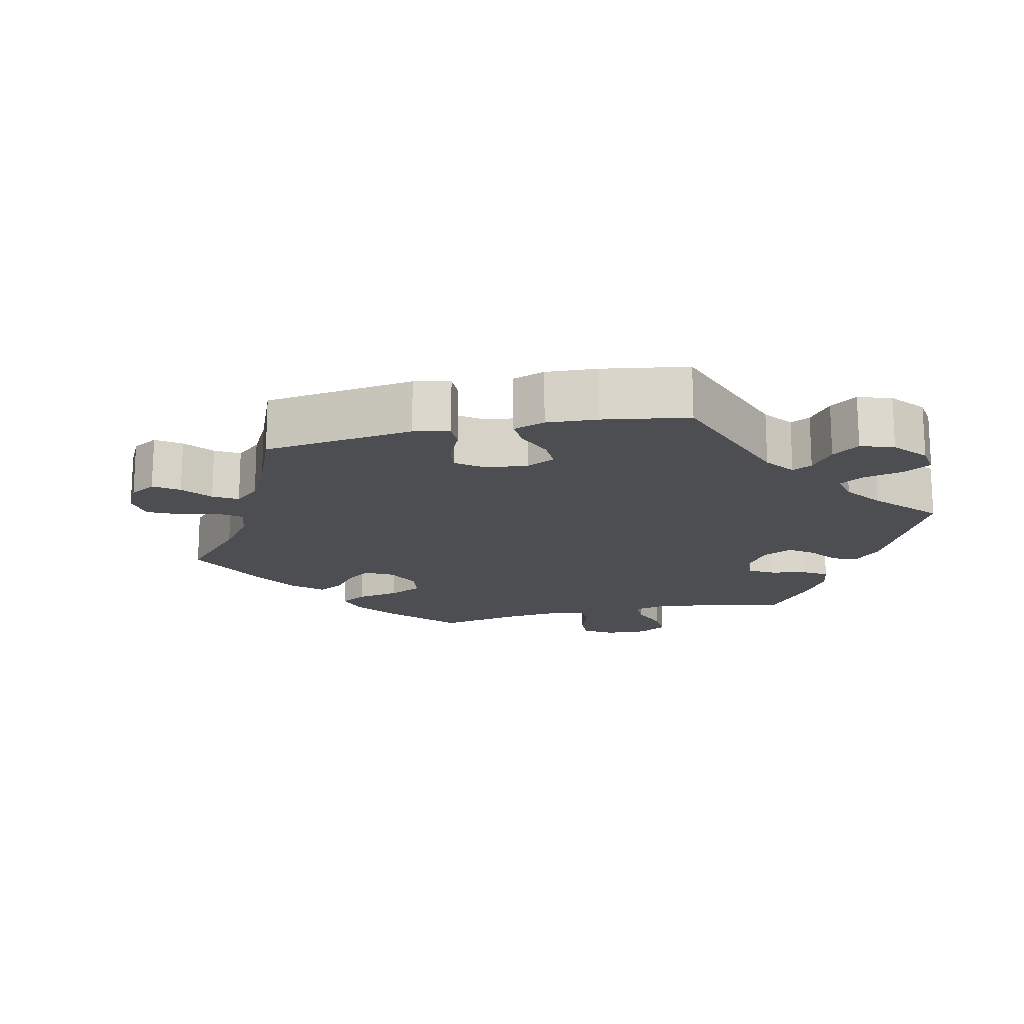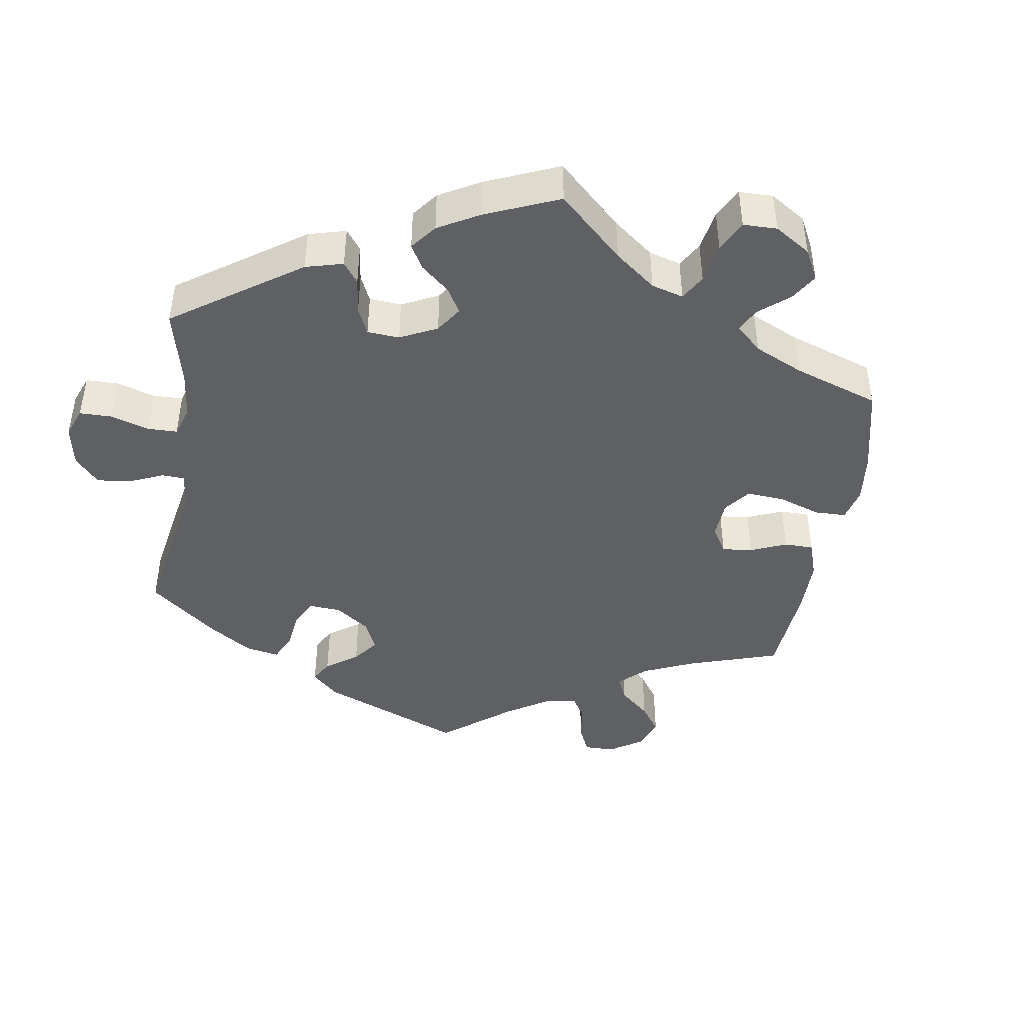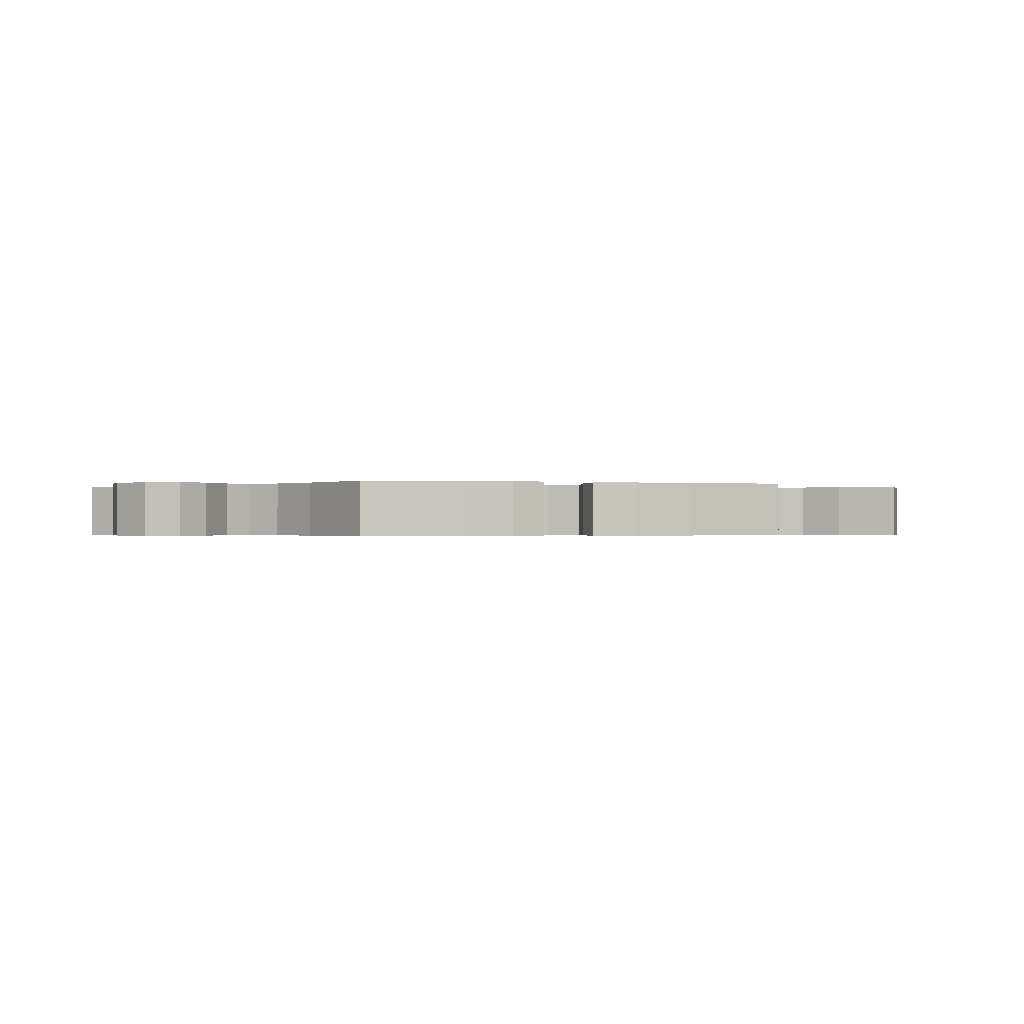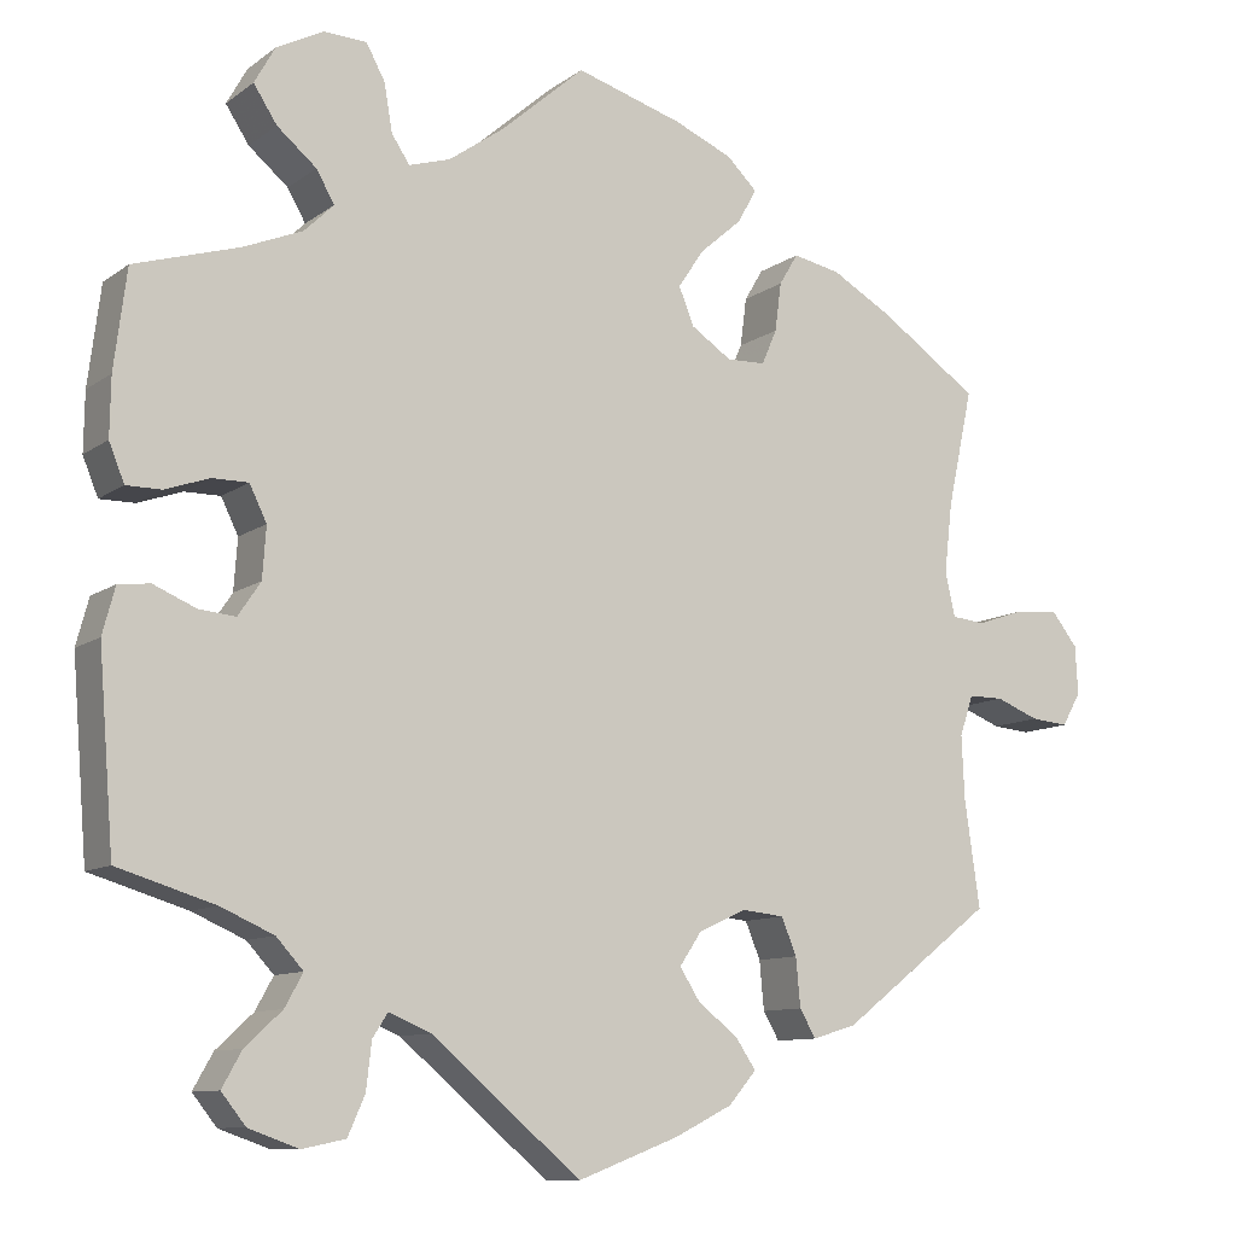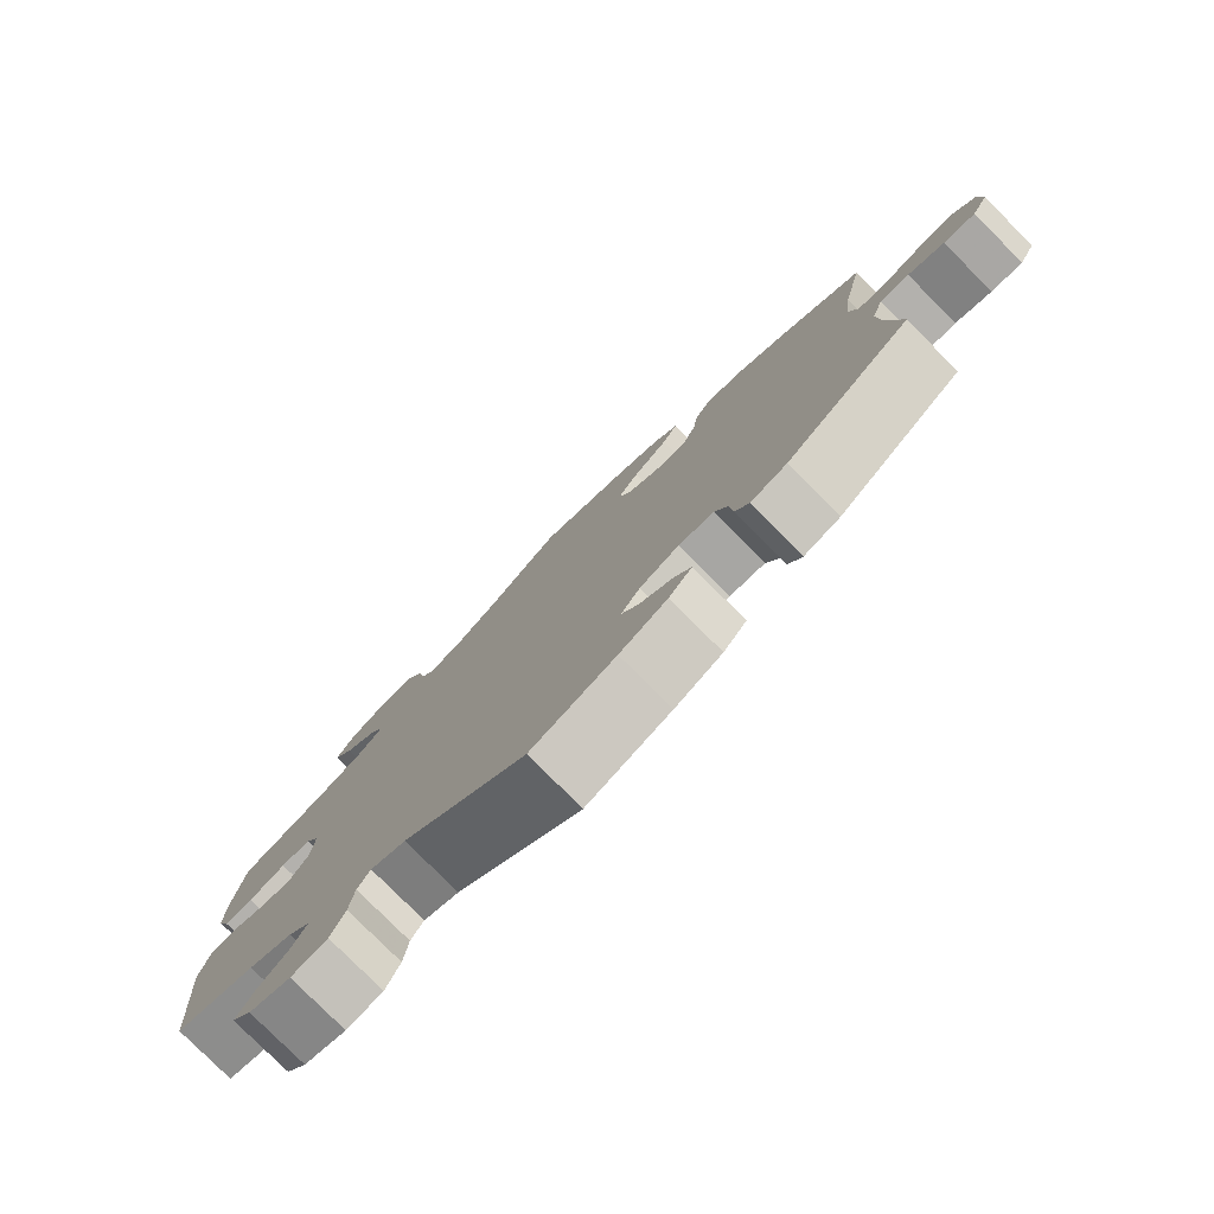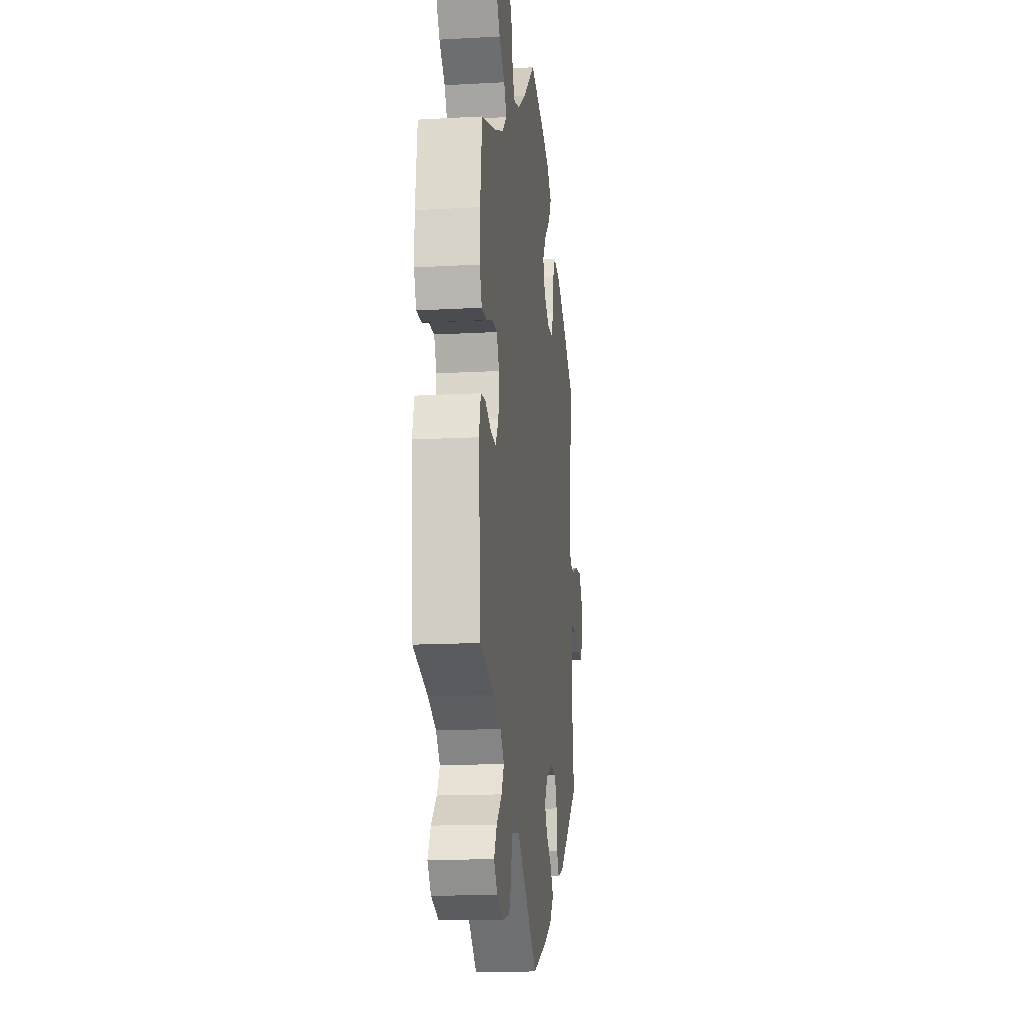
<metadata>
{"format":"obj","ext":"obj","renderer":"f3d","projection":"perspective","resolution":1024,"background":"white","views":[{"elev":-16.9,"azim":162.7,"up":"+Y"},{"elev":-43.5,"azim":-69.0,"up":"+Y"},{"elev":-0.5,"azim":12.9,"up":"+Y"},{"elev":-10.1,"azim":-30.3,"up":"+Z"},{"elev":-79.2,"azim":44.9,"up":"+Z"},{"elev":-15.0,"azim":-83.2,"up":"+Z"}]}
</metadata>
<code>
v 0.473 0.07 0.16
v 0.464 0.07 0.082
v 0.475 0.07 0.033
v 0.512 0.07 0.029
v 0.565 0.07 0.047
v 0.614 0.07 0.051
v 0.643 0.07 0.014
v 0.646 0.07 -0.04
v 0.625 0.07 -0.077
v 0.583 0.07 -0.073
v 0.535 0.07 -0.054
v 0.496 0.07 -0.054
v 0.481 0.07 -0.099
v 0.484 0.07 -0.169
v 0.501 0.07 -0.288
v 0.332 0.07 -0.418
v 0.283 0.07 -0.433
v 0.265 0.07 -0.402
v 0.26 0.07 -0.348
v 0.243 0.07 -0.307
v 0.196 0.07 -0.302
v 0.143 0.07 -0.326
v 0.118 0.07 -0.363
v 0.141 0.07 -0.399
v 0.185 0.07 -0.433
v 0.208 0.07 -0.467
v 0.177 0.07 -0.503
v 0.113 0.07 -0.535
v 0 0.07 -0.578
v -0.166 0.07 -0.437
v -0.213 0.07 -0.417
v -0.23 0.07 -0.443
v -0.236 0.07 -0.495
v -0.255 0.07 -0.538
v -0.303 0.07 -0.548
v -0.359 0.07 -0.528
v -0.386 0.07 -0.494
v -0.364 0.07 -0.455
v -0.323 0.07 -0.417
v -0.303 0.07 -0.381
v -0.333 0.07 -0.348
v -0.392 0.07 -0.322
v -0.5 0.07 -0.289
v -0.517 0.07 -0.076
v -0.503 0.07 -0.024
v -0.468 0.07 -0.02
v -0.421 0.07 -0.04
v -0.38 0.07 -0.044
v -0.355 0.07 -0.007
v -0.351 0.07 0.05
v -0.37 0.07 0.089
v -0.41 0.07 0.089
v -0.459 0.07 0.072
v -0.498 0.07 0.072
v -0.515 0.07 0.114
v -0.514 0.07 0.179
v -0.5 0.07 0.289
v -0.384 0.07 0.324
v -0.318 0.07 0.351
v -0.285 0.07 0.383
v -0.305 0.07 0.418
v -0.349 0.07 0.455
v -0.375 0.07 0.495
v -0.352 0.07 0.536
v -0.3 0.07 0.563
v -0.252 0.07 0.561
v -0.231 0.07 0.522
v -0.222 0.07 0.469
v -0.202 0.07 0.439
v -0.156 0.07 0.453
v -0.095 0.07 0.496
v -0.001 0.07 0.578
v 0.118 0.07 0.542
v 0.183 0.07 0.514
v 0.217 0.07 0.481
v 0.196 0.07 0.443
v 0.149 0.07 0.402
v 0.12 0.07 0.359
v 0.137 0.07 0.317
v 0.182 0.07 0.287
v 0.225 0.07 0.288
v 0.242 0.07 0.327
v 0.249 0.07 0.381
v 0.27 0.07 0.416
v 0.323 0.07 0.405
v 0.391 0.07 0.366
v 0.501 0.07 0.29
v 0.473 0 0.16
v 0.464 0 0.082
v 0.475 0 0.033
v 0.512 0 0.029
v 0.565 0 0.047
v 0.614 0 0.051
v 0.643 0 0.014
v 0.646 0 -0.04
v 0.625 0 -0.077
v 0.583 0 -0.073
v 0.535 0 -0.054
v 0.496 0 -0.054
v 0.481 0 -0.099
v 0.484 0 -0.169
v 0.501 0 -0.288
v 0.332 0 -0.418
v 0.283 0 -0.433
v 0.265 0 -0.402
v 0.26 0 -0.348
v 0.243 0 -0.307
v 0.196 0 -0.302
v 0.143 0 -0.326
v 0.118 0 -0.363
v 0.141 0 -0.399
v 0.185 0 -0.433
v 0.208 0 -0.467
v 0.177 0 -0.503
v 0.113 0 -0.535
v 0 0 -0.578
v -0.166 0 -0.437
v -0.213 0 -0.417
v -0.23 0 -0.443
v -0.236 0 -0.495
v -0.255 0 -0.538
v -0.303 0 -0.548
v -0.359 0 -0.528
v -0.386 0 -0.494
v -0.364 0 -0.455
v -0.323 0 -0.417
v -0.303 0 -0.381
v -0.333 0 -0.348
v -0.392 0 -0.322
v -0.5 0 -0.289
v -0.517 0 -0.076
v -0.503 0 -0.024
v -0.468 0 -0.02
v -0.421 0 -0.04
v -0.38 0 -0.044
v -0.355 0 -0.007
v -0.351 0 0.05
v -0.37 0 0.089
v -0.41 0 0.089
v -0.459 0 0.072
v -0.498 0 0.072
v -0.515 0 0.114
v -0.514 0 0.179
v -0.5 0 0.289
v -0.384 0 0.324
v -0.318 0 0.351
v -0.285 0 0.383
v -0.305 0 0.418
v -0.349 0 0.455
v -0.375 0 0.495
v -0.352 0 0.536
v -0.3 0 0.563
v -0.252 0 0.561
v -0.231 0 0.522
v -0.222 0 0.469
v -0.202 0 0.439
v -0.156 0 0.453
v -0.095 0 0.496
v -0.001 0 0.578
v 0.118 0 0.542
v 0.183 0 0.514
v 0.217 0 0.481
v 0.196 0 0.443
v 0.149 0 0.402
v 0.12 0 0.359
v 0.137 0 0.317
v 0.182 0 0.287
v 0.225 0 0.288
v 0.242 0 0.327
v 0.249 0 0.381
v 0.27 0 0.416
v 0.323 0 0.405
v 0.391 0 0.366
v 0.501 0 0.29
f 86 87 1
f 85 86 1 2
f 82 83 84 85
f 81 82 85 2
f 80 81 2 3
f 79 80 3
f 74 75 76 77
f 74 77 78
f 71 72 73 74
f 70 71 74 78
f 69 70 78 79
f 65 66 67 68
f 65 68 69
f 64 65 69
f 61 62 63 64
f 60 61 64 69
f 59 60 69 79
f 55 56 57 58
f 52 53 54 55
f 51 52 55 58
f 50 51 58 59
f 44 45 46 47
f 42 43 44 47
f 41 42 47 48
f 40 41 48 49
f 36 37 38 39
f 36 39 40
f 35 36 40
f 32 33 34 35
f 31 32 35 40
f 27 28 29 30
f 27 30 31
f 24 25 26 27
f 23 24 27 31
f 22 23 31 40
f 16 17 18 19
f 14 15 16 19
f 13 14 19 20
f 12 13 20 21
f 8 9 10 11
f 8 11 12
f 7 8 12
f 4 5 6 7
f 3 4 7 12
f 49 50 59 79
f 22 40 49 79
f 21 22 79
f 3 12 21 79
f 88 174 173
f 89 88 173 172
f 172 171 170 169
f 89 172 169 168
f 90 89 168 167
f 90 167 166
f 164 163 162 161
f 165 164 161
f 161 160 159 158
f 165 161 158 157
f 166 165 157 156
f 155 154 153 152
f 156 155 152
f 156 152 151
f 151 150 149 148
f 156 151 148 147
f 166 156 147 146
f 145 144 143 142
f 142 141 140 139
f 145 142 139 138
f 146 145 138 137
f 134 133 132 131
f 134 131 130 129
f 135 134 129 128
f 136 135 128 127
f 126 125 124 123
f 127 126 123
f 127 123 122
f 122 121 120 119
f 127 122 119 118
f 117 116 115 114
f 118 117 114
f 114 113 112 111
f 118 114 111 110
f 127 118 110 109
f 106 105 104 103
f 106 103 102 101
f 107 106 101 100
f 108 107 100 99
f 98 97 96 95
f 99 98 95
f 99 95 94
f 94 93 92 91
f 99 94 91 90
f 166 146 137 136
f 166 136 127 109
f 166 109 108
f 166 108 99 90
f 1 88 89 2
f 2 89 90 3
f 3 90 91 4
f 4 91 92 5
f 5 92 93 6
f 6 93 94 7
f 7 94 95 8
f 8 95 96 9
f 9 96 97 10
f 10 97 98 11
f 11 98 99 12
f 12 99 100 13
f 13 100 101 14
f 14 101 102 15
f 15 102 103 16
f 16 103 104 17
f 17 104 105 18
f 18 105 106 19
f 19 106 107 20
f 20 107 108 21
f 21 108 109 22
f 22 109 110 23
f 23 110 111 24
f 24 111 112 25
f 25 112 113 26
f 26 113 114 27
f 27 114 115 28
f 28 115 116 29
f 29 116 117 30
f 30 117 118 31
f 31 118 119 32
f 32 119 120 33
f 33 120 121 34
f 34 121 122 35
f 35 122 123 36
f 36 123 124 37
f 37 124 125 38
f 38 125 126 39
f 39 126 127 40
f 40 127 128 41
f 41 128 129 42
f 42 129 130 43
f 43 130 131 44
f 44 131 132 45
f 45 132 133 46
f 46 133 134 47
f 47 134 135 48
f 48 135 136 49
f 49 136 137 50
f 50 137 138 51
f 51 138 139 52
f 52 139 140 53
f 53 140 141 54
f 54 141 142 55
f 55 142 143 56
f 56 143 144 57
f 57 144 145 58
f 58 145 146 59
f 59 146 147 60
f 60 147 148 61
f 61 148 149 62
f 62 149 150 63
f 63 150 151 64
f 64 151 152 65
f 65 152 153 66
f 66 153 154 67
f 67 154 155 68
f 68 155 156 69
f 69 156 157 70
f 70 157 158 71
f 71 158 159 72
f 72 159 160 73
f 73 160 161 74
f 74 161 162 75
f 75 162 163 76
f 76 163 164 77
f 77 164 165 78
f 78 165 166 79
f 79 166 167 80
f 80 167 168 81
f 81 168 169 82
f 82 169 170 83
f 83 170 171 84
f 84 171 172 85
f 85 172 173 86
f 86 173 174 87
f 87 174 88 1

</code>
